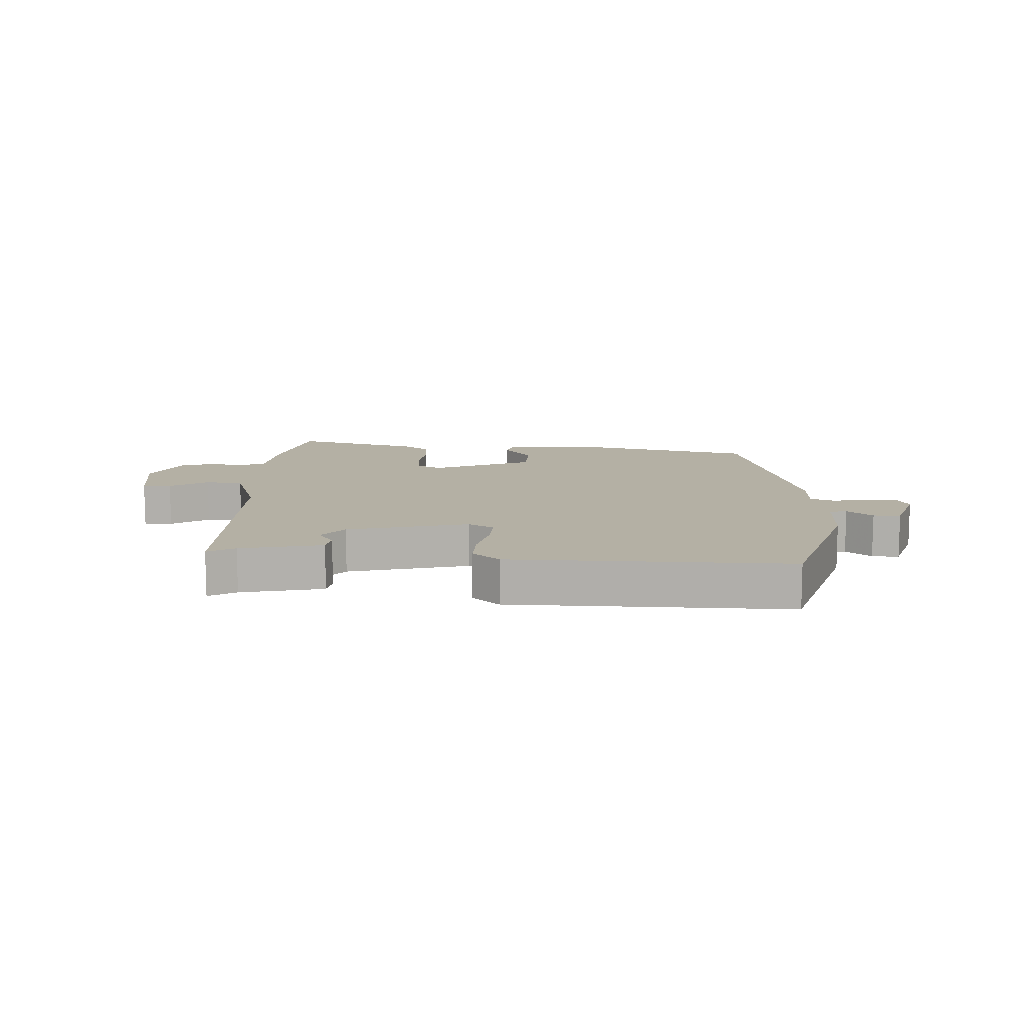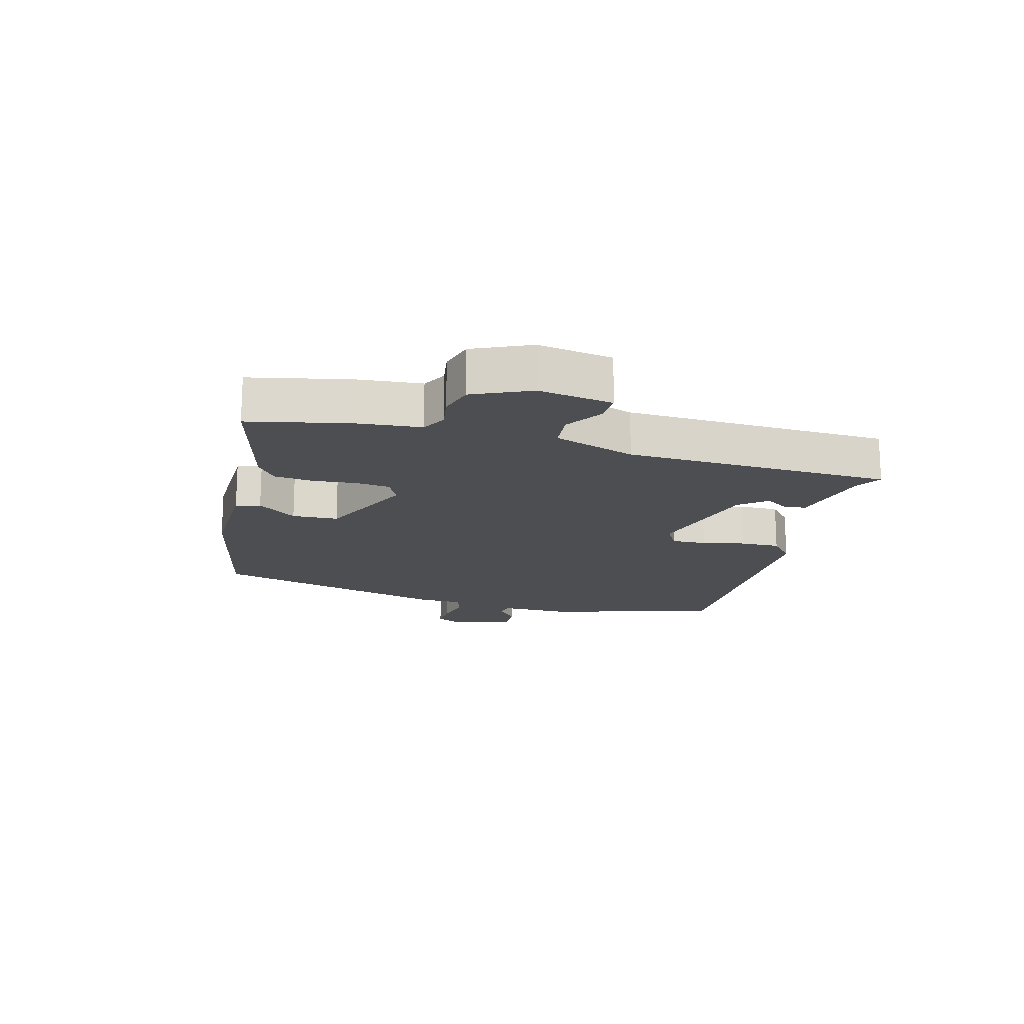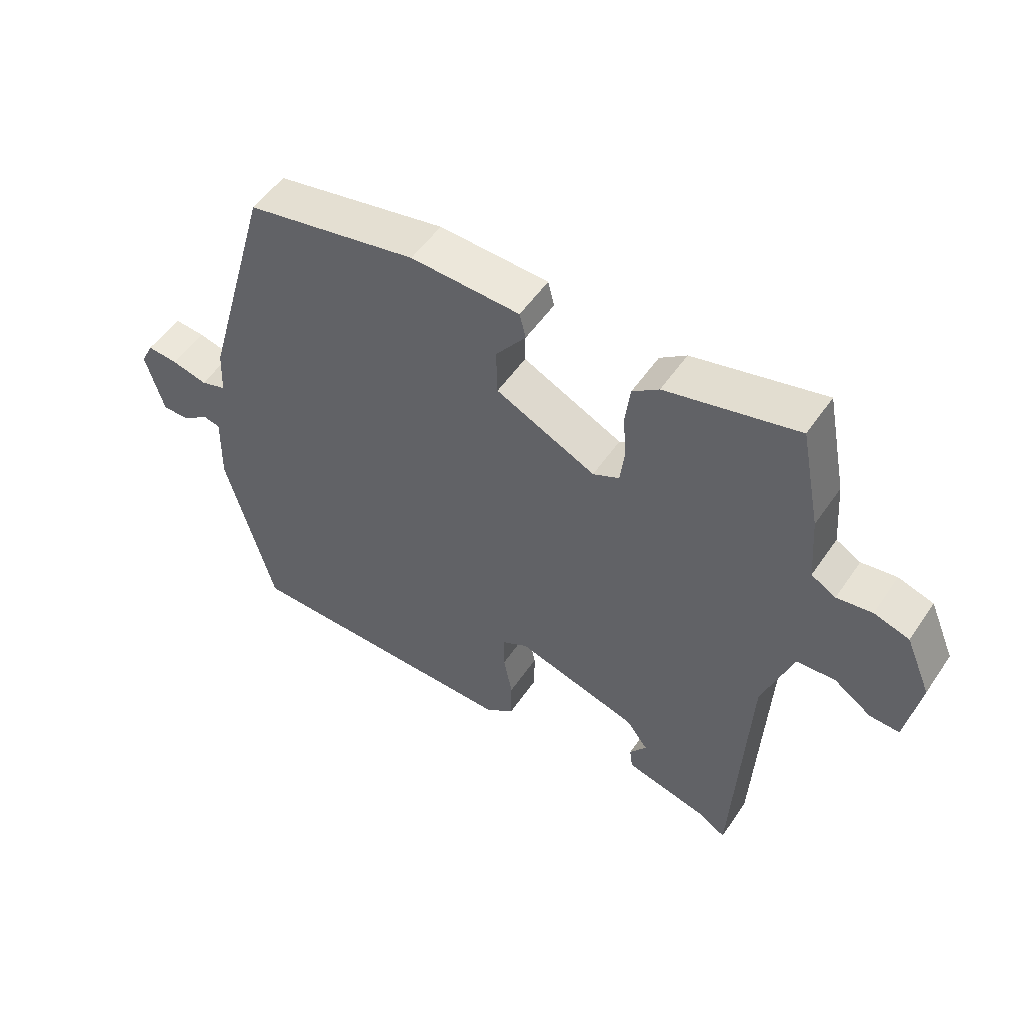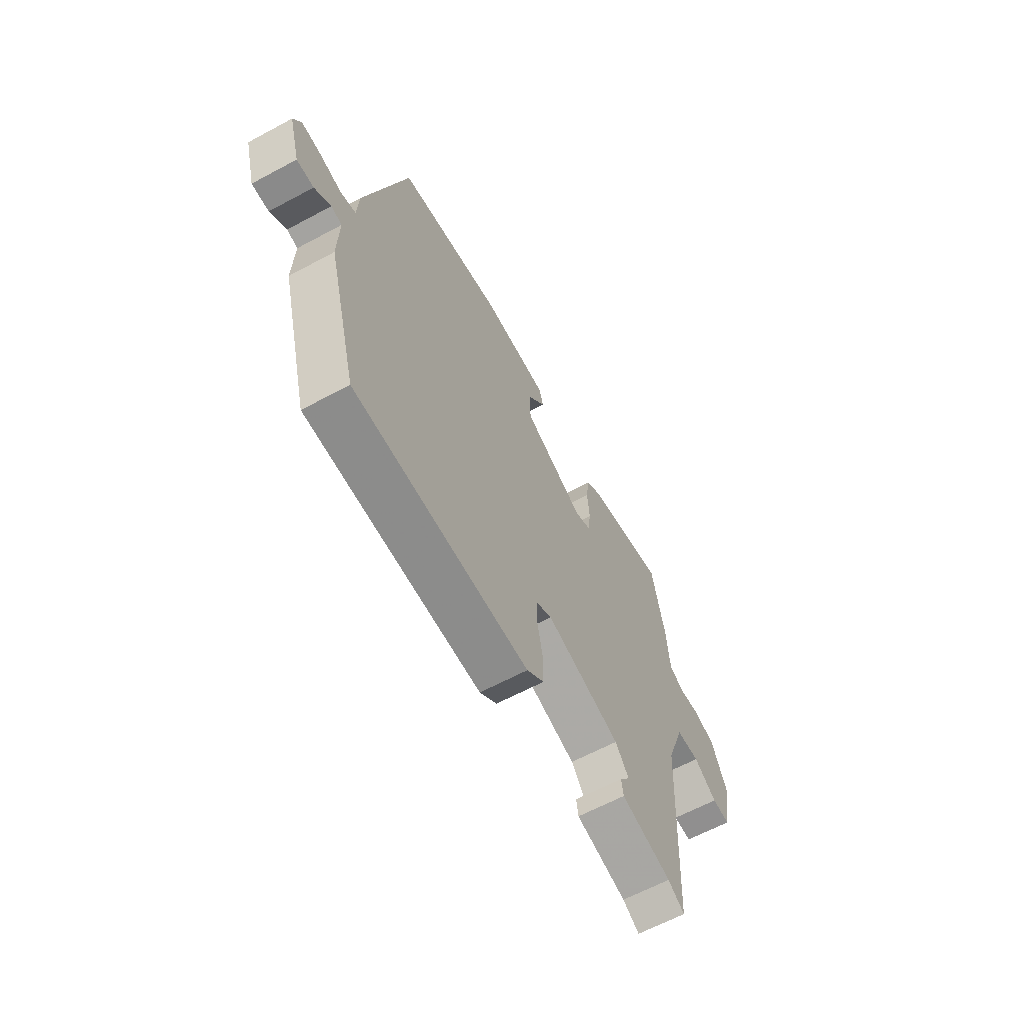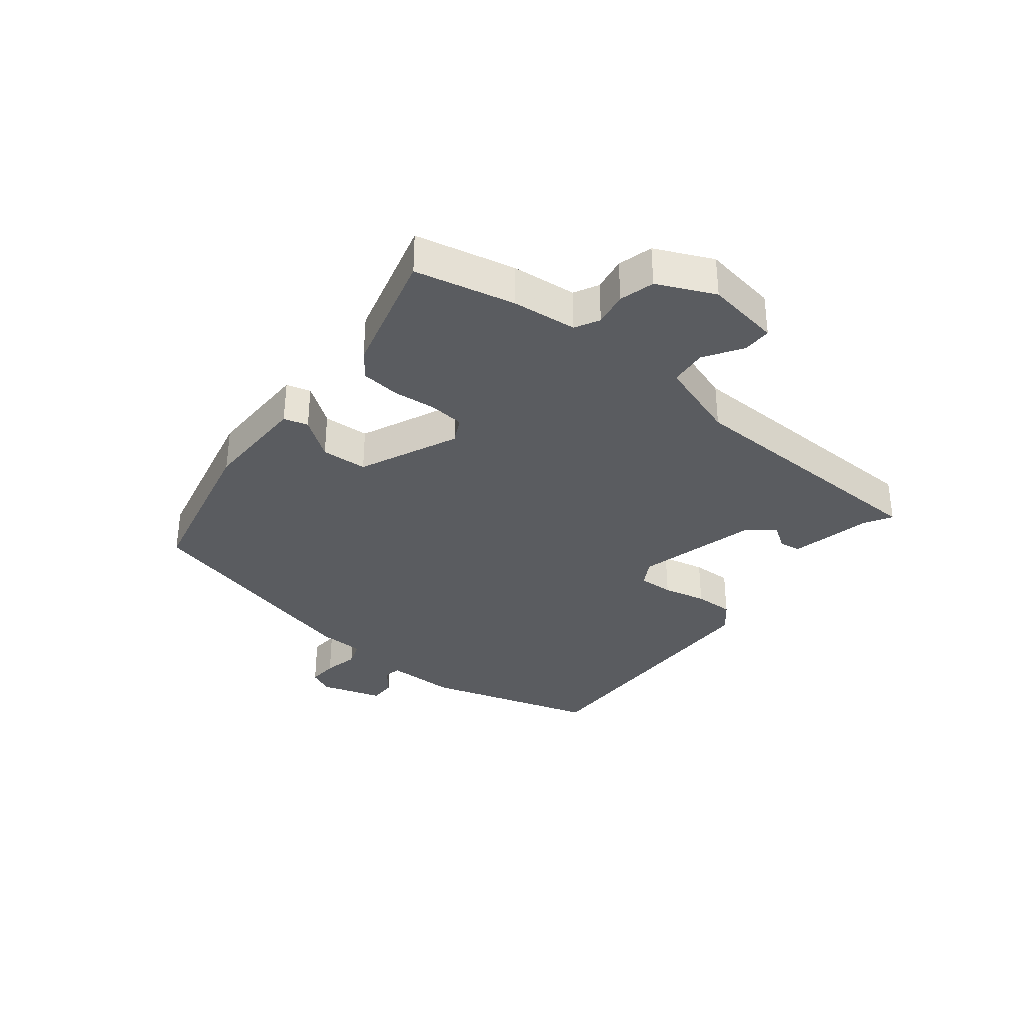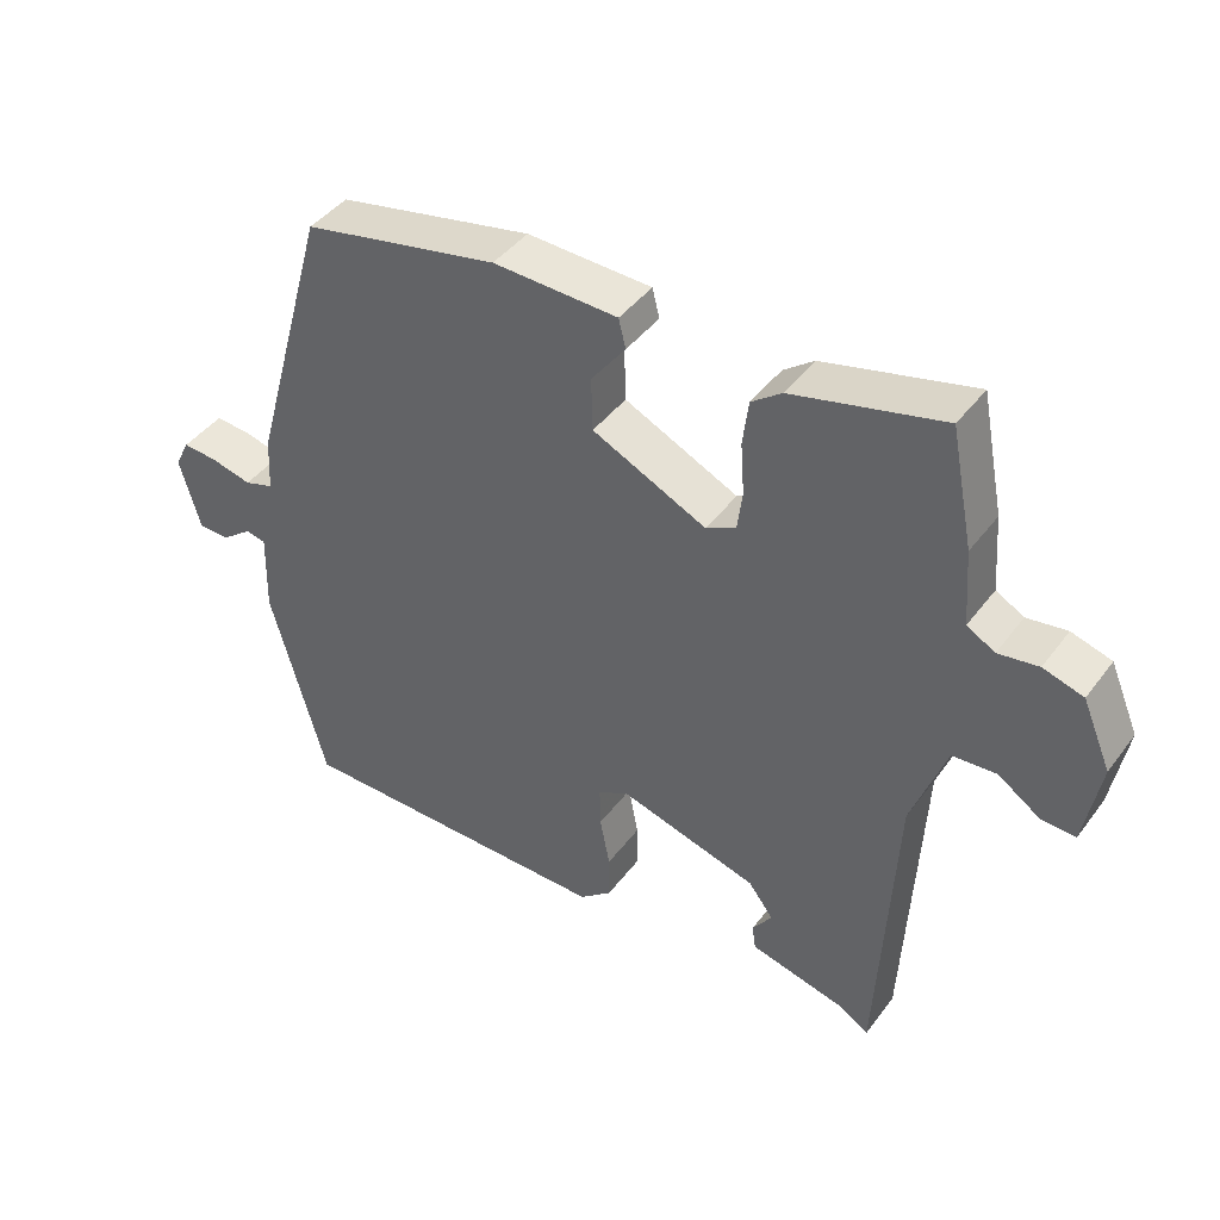
<metadata>
{"format":"obj","ext":"obj","renderer":"f3d","projection":"perspective","resolution":1024,"background":"white","views":[{"elev":11.5,"azim":-175.5,"up":"+Y"},{"elev":-17.0,"azim":76.1,"up":"+Y"},{"elev":52.5,"azim":33.4,"up":"+Z"},{"elev":-63.4,"azim":-61.5,"up":"+Z"},{"elev":-33.9,"azim":53.0,"up":"+Y"},{"elev":42.6,"azim":33.8,"up":"+Z"}]}
</metadata>
<code>
v -0.445 0.07 -0.507
v -0.522 0.07 -0.225
v -0.519 0.07 -0.111
v -0.547 0.07 -0.105
v -0.589 0.07 -0.137
v -0.633 0.07 -0.137
v -0.662 0.07 -0.035
v -0.642 0.07 0.005
v -0.593 0.07 0.001
v -0.536 0.07 -0.013
v -0.495 0.07 0
v -0.491 0.07 0.075
v -0.382 0.07 0.461
v -0.109 0.07 0.515
v 0.065 0.07 0.508
v 0.075 0.07 0.468
v 0.027 0.07 0.405
v 0.029 0.07 0.33
v 0.188 0.07 0.254
v 0.23 0.07 0.274
v 0.237 0.07 0.33
v 0.232 0.07 0.401
v 0.24 0.07 0.464
v 0.282 0.07 0.495
v 0.491 0.07 0.545
v 0.523 0.07 0.382
v 0.531 0.07 0.276
v 0.57 0.07 0.254
v 0.626 0.07 0.262
v 0.682 0.07 0.245
v 0.722 0.07 0.151
v 0.7 0.07 0.03
v 0.653 0.07 0.032
v 0.593 0.07 0.073
v 0.532 0.07 0.069
v 0.484 0.07 -0.063
v 0.461 0.07 -0.496
v 0.418 0.07 -0.469
v 0.286 0.07 -0.436
v 0.281 0.07 -0.401
v 0.308 0.07 -0.363
v 0.273 0.07 -0.317
v 0.079 0.07 -0.261
v 0.037 0.07 -0.284
v 0.038 0.07 -0.341
v 0.052 0.07 -0.412
v 0.052 0.07 -0.476
v 0.007 0.07 -0.513
v -0.445 0 -0.507
v -0.522 0 -0.225
v -0.519 0 -0.111
v -0.547 0 -0.105
v -0.589 0 -0.137
v -0.633 0 -0.137
v -0.662 0 -0.035
v -0.642 0 0.005
v -0.593 0 0.001
v -0.536 0 -0.013
v -0.495 0 0
v -0.491 0 0.075
v -0.382 0 0.461
v -0.109 0 0.515
v 0.065 0 0.508
v 0.075 0 0.468
v 0.027 0 0.405
v 0.029 0 0.33
v 0.188 0 0.254
v 0.23 0 0.274
v 0.237 0 0.33
v 0.232 0 0.401
v 0.24 0 0.464
v 0.282 0 0.495
v 0.491 0 0.545
v 0.523 0 0.382
v 0.531 0 0.276
v 0.57 0 0.254
v 0.626 0 0.262
v 0.682 0 0.245
v 0.722 0 0.151
v 0.7 0 0.03
v 0.653 0 0.032
v 0.593 0 0.073
v 0.532 0 0.069
v 0.484 0 -0.063
v 0.461 0 -0.496
v 0.418 0 -0.469
v 0.286 0 -0.436
v 0.281 0 -0.401
v 0.308 0 -0.363
v 0.273 0 -0.317
v 0.079 0 -0.261
v 0.037 0 -0.284
v 0.038 0 -0.341
v 0.052 0 -0.412
v 0.052 0 -0.476
v 0.007 0 -0.513
f 1 2 3
f 48 1 3
f 47 48 3
f 46 47 3
f 45 46 3
f 44 45 3
f 43 44 3
f 38 39 40 41
f 38 41 42
f 37 38 42
f 36 37 42
f 35 36 42 43
f 32 33 34
f 31 32 34
f 30 31 34
f 29 30 34
f 28 29 34
f 27 28 34 35
f 26 27 35
f 25 26 35
f 24 25 35
f 23 24 35
f 22 23 35
f 21 22 35
f 20 21 35
f 35 43 3
f 20 35 3
f 19 20 3
f 15 16 17
f 14 15 17
f 13 14 17
f 12 13 17
f 11 12 17
f 11 17 18
f 8 9 10
f 7 8 10
f 6 7 10
f 5 6 10
f 4 5 10
f 4 10 11
f 11 18 19
f 4 11 19
f 3 4 19
f 51 50 49
f 51 49 96
f 51 96 95
f 51 95 94
f 51 94 93
f 51 93 92
f 51 92 91
f 89 88 87 86
f 90 89 86
f 90 86 85
f 90 85 84
f 91 90 84 83
f 82 81 80
f 82 80 79
f 82 79 78
f 82 78 77
f 82 77 76
f 83 82 76 75
f 83 75 74
f 83 74 73
f 83 73 72
f 83 72 71
f 83 71 70
f 83 70 69
f 83 69 68
f 51 91 83
f 51 83 68
f 51 68 67
f 65 64 63
f 65 63 62
f 65 62 61
f 65 61 60
f 65 60 59
f 66 65 59
f 58 57 56
f 58 56 55
f 58 55 54
f 58 54 53
f 58 53 52
f 59 58 52
f 67 66 59
f 67 59 52
f 67 52 51
f 1 49 50 2
f 2 50 51 3
f 3 51 52 4
f 4 52 53 5
f 5 53 54 6
f 6 54 55 7
f 7 55 56 8
f 8 56 57 9
f 9 57 58 10
f 10 58 59 11
f 11 59 60 12
f 12 60 61 13
f 13 61 62 14
f 14 62 63 15
f 15 63 64 16
f 16 64 65 17
f 17 65 66 18
f 18 66 67 19
f 19 67 68 20
f 20 68 69 21
f 21 69 70 22
f 22 70 71 23
f 23 71 72 24
f 24 72 73 25
f 25 73 74 26
f 26 74 75 27
f 27 75 76 28
f 28 76 77 29
f 29 77 78 30
f 30 78 79 31
f 31 79 80 32
f 32 80 81 33
f 33 81 82 34
f 34 82 83 35
f 35 83 84 36
f 36 84 85 37
f 37 85 86 38
f 38 86 87 39
f 39 87 88 40
f 40 88 89 41
f 41 89 90 42
f 42 90 91 43
f 43 91 92 44
f 44 92 93 45
f 45 93 94 46
f 46 94 95 47
f 47 95 96 48
f 48 96 49 1

</code>
